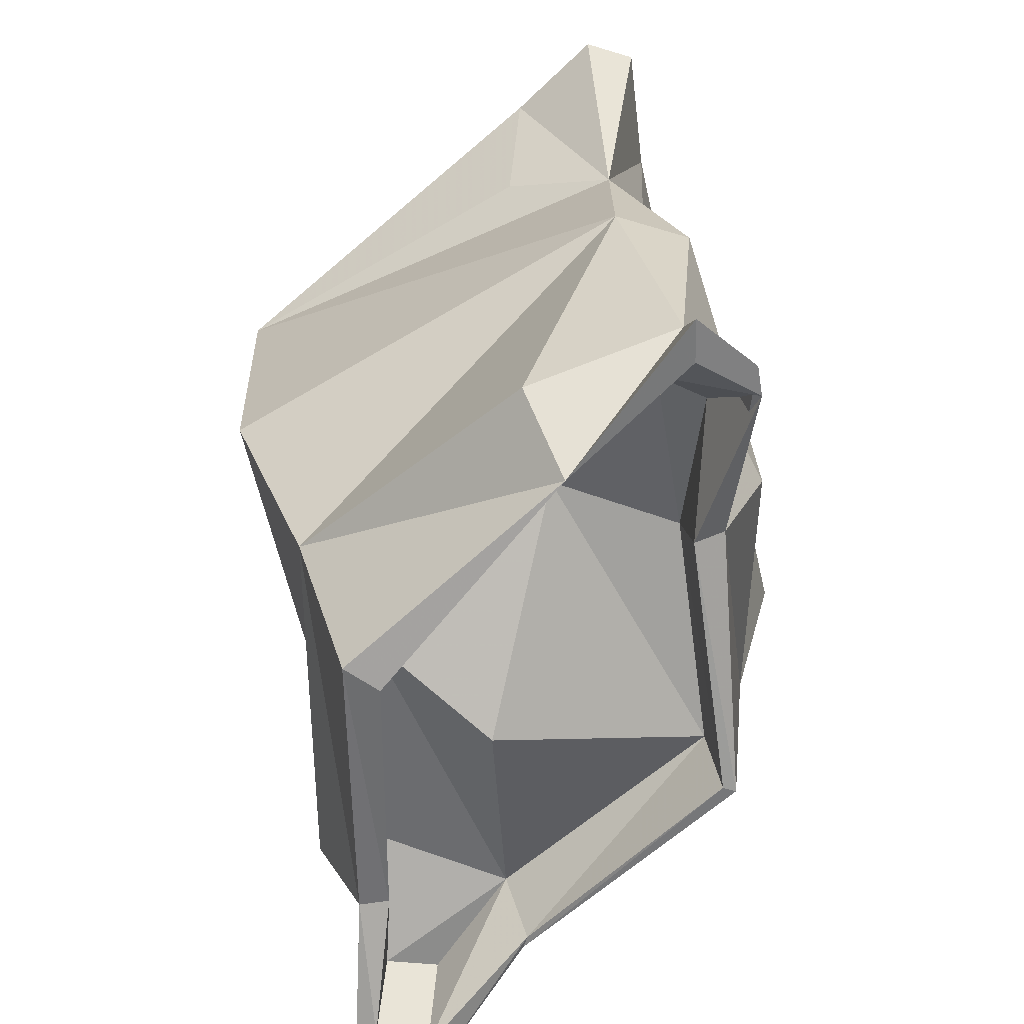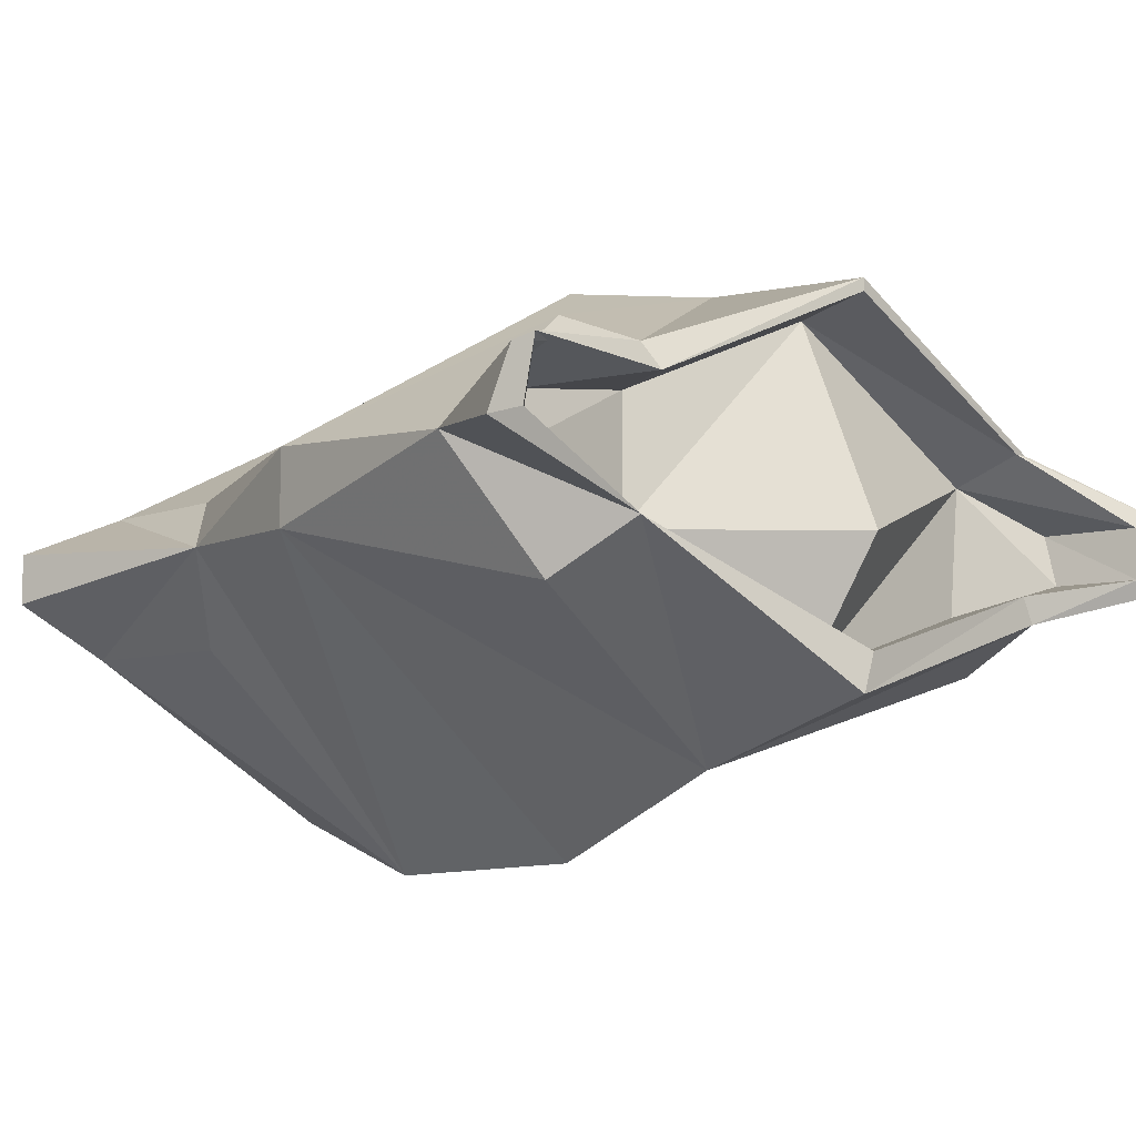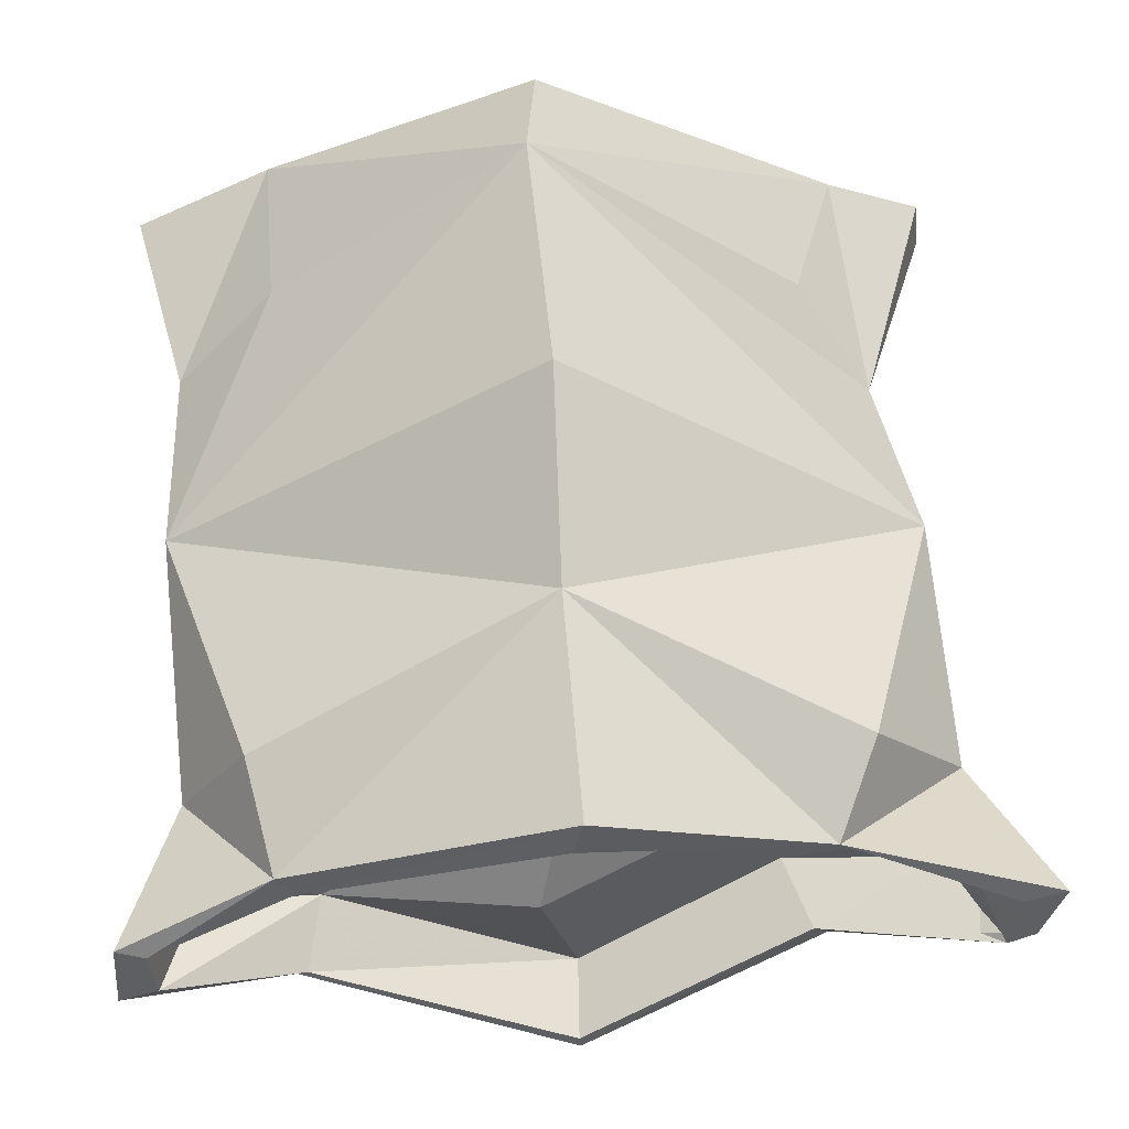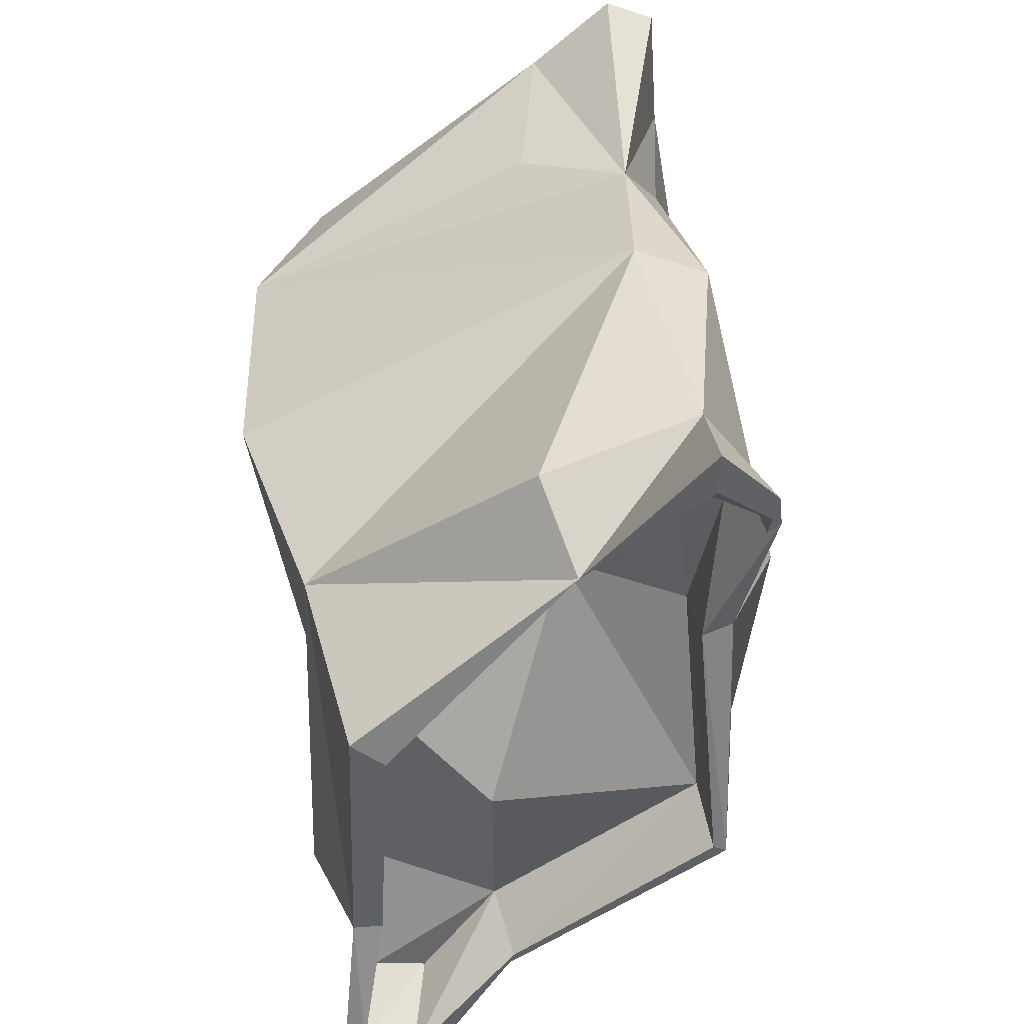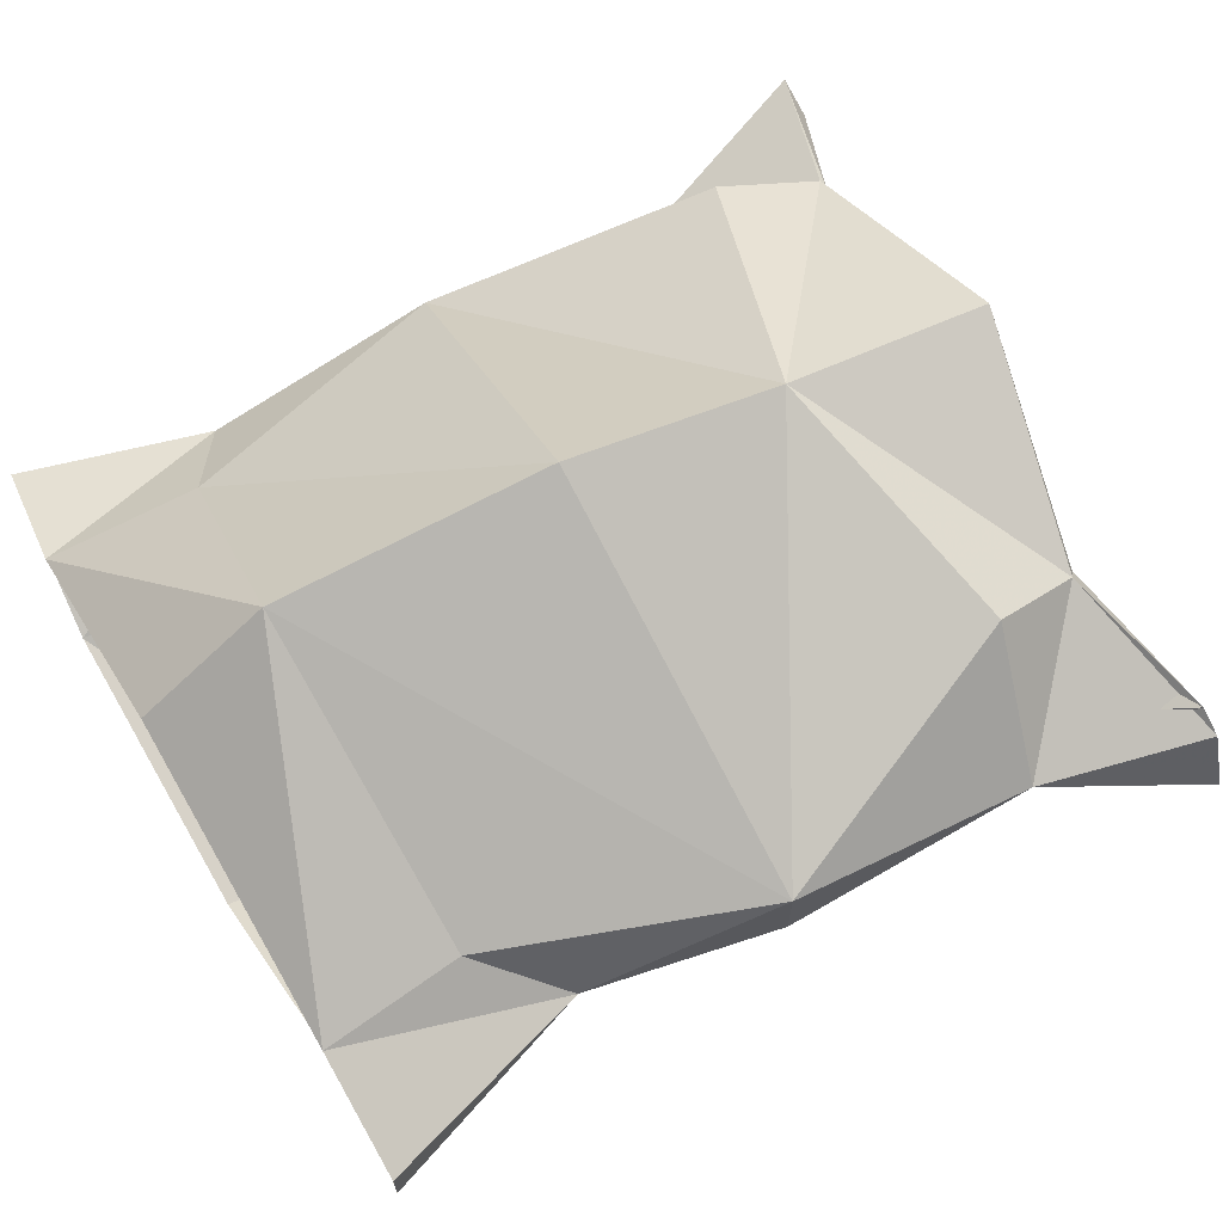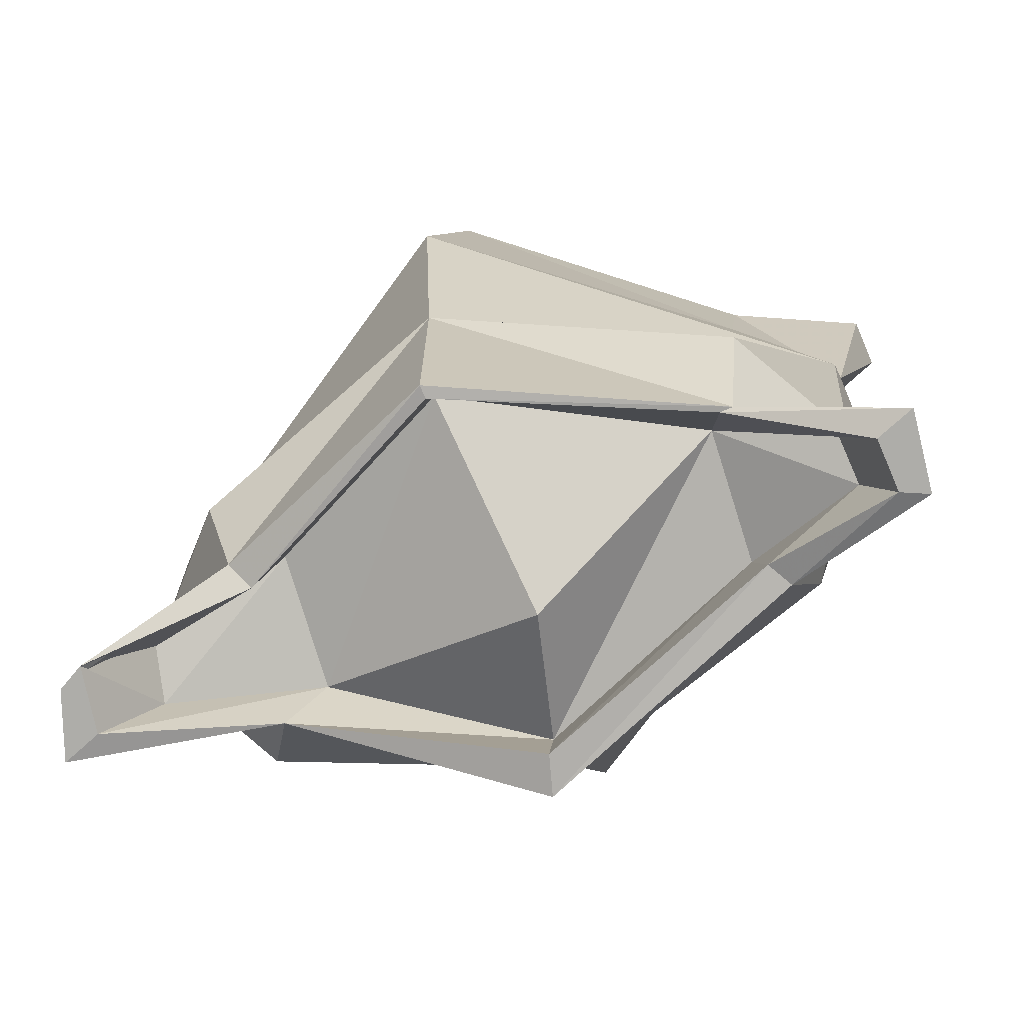
<metadata>
{"format":"obj","ext":"obj","renderer":"f3d","projection":"perspective","resolution":1024,"background":"white","views":[{"elev":-60.1,"azim":-107.4,"up":"+Y"},{"elev":-9.7,"azim":-42.2,"up":"+Z"},{"elev":-40.3,"azim":-174.4,"up":"+Y"},{"elev":-48.7,"azim":-110.3,"up":"+Y"},{"elev":67.3,"azim":-120.5,"up":"+Z"},{"elev":-77.1,"azim":23.3,"up":"+Y"}]}
</metadata>
<code>
v -0.2031 -0.4531 0.01562
v -0.1172 -0.4375 -0.01562
v -0.1094 -0.4297 0.0625
v -0.1953 -0.4453 0.04688
v -0.2266 -0.4922 0.0625
v -0.2344 -0.4922 0.02344
v -0.1406 -0.4766 -0.01562
v -0.007812 -0.4688 -0.08594
v 0.01562 -0.5 -0.007812
v 0.007812 -0.4531 0.1172
v 0.007812 -0.5 0.125
v -0.125 -0.4766 0.0625
v -0.1328 -0.4688 0.07812
v -0.2422 -0.4922 0.05469
v -0.2578 -0.4922 0.01562
v -0.2109 -0.3984 0.03125
v -0.1641 -0.4297 -0.04688
v -0.007812 -0.3906 -0.1328
v -0.01562 -0.5156 -0.1016
v -0.007812 -0.5156 -0.07812
v 0.1328 -0.4531 -0.03906
v 0.1406 -0.4531 0.03906
v 0.1484 -0.4922 0.05469
v 0.1562 -0.4922 0.05469
v 0.007812 -0.5 0.1328
v 0.01562 -0.375 0.1484
v -0.1406 -0.4141 0.1016
v 0.2031 -0.4766 -0.01562
v 0.2031 -0.4688 0.01562
v 0.2188 -0.5234 0.01562
v 0.2422 -0.5234 0.02344
v 0.2109 -0.4219 0
v 0.1719 -0.4297 0.07812
v 0.2188 -0.5234 -0.01562
v 0.1406 -0.5 -0.03125
v 0.1484 -0.5 -0.04688
v 0.2344 -0.5234 -0.02344
v 0.2109 -0.4219 -0.007812
v 0.2266 -0.2656 0.007812
v 0.02344 -0.2422 0.1797
v -0.2031 -0.25 0.04688
v -0.2031 -0.25 0
v -0.007812 -0.2734 -0.1797
v 0.2266 -0.2656 -0.04688
v 0.1641 -0.4375 -0.07031
v -0.1797 -0.1328 0.007812
v -0.1406 -0.08594 0.04688
v -0.1484 0 0.04688
v -0.2188 0 0.01562
v -0.2188 0 -0.01562
v -0.1641 -0.007812 -0.04688
v -0.1406 -0.09375 -0.04688
v 0.007812 -0.1016 -0.1797
v 0.1719 -0.1016 -0.07812
v 0.2344 -0.125 -0.03125
v 0.2656 -0.007812 -0.05469
v 0.2656 -0.007812 -0.02344
v 0.1875 0 0.01562
v 0.1797 -0.09375 0.02344
v 0.03906 -0.07812 0.1562
v 0.03906 0 0.1016
v 0.1797 0 -0.08594
v 0.007812 0 -0.1406
f 1 2 3
f 1 3 4
f 2 8 9
f 2 9 10
f 2 10 3
f 8 21 22
f 8 22 9
f 9 22 10
f 22 21 28
f 22 28 29
f 1 4 5
f 1 5 6
f 1 6 2
f 2 6 7
f 2 7 8
f 3 10 11
f 3 11 12
f 3 12 4
f 4 12 5
f 7 20 8
f 8 20 21
f 10 22 23
f 10 23 11
f 14 16 15
f 22 29 30
f 22 30 23
f 34 30 29
f 34 29 28
f 34 28 35
f 31 37 32
f 32 37 38
f 32 38 39
f 16 41 42
f 20 35 21
f 21 35 28
f 46 42 41
f 46 49 50
f 44 55 39
f 44 39 38
f 55 56 57
f 5 12 13
f 5 13 14
f 5 14 6
f 6 14 15
f 6 15 7
f 7 19 20
f 11 23 24
f 11 24 25
f 11 25 12
f 12 25 13
f 23 30 31
f 23 31 24
f 34 35 36
f 34 36 37
f 34 37 30
f 30 37 31
f 19 36 35
f 19 35 20
f 7 15 16
f 13 16 14
f 24 31 32
f 46 48 49
f 46 50 51
f 36 38 37
f 55 57 58
f 62 56 55
f 7 16 17
f 7 17 18
f 7 18 19
f 13 25 26
f 13 26 27
f 13 27 16
f 24 32 33
f 24 33 26
f 24 26 25
f 32 39 33
f 33 39 26
f 26 39 40
f 26 40 41
f 26 41 27
f 27 41 16
f 16 42 17
f 17 42 18
f 18 42 43
f 18 43 44
f 18 44 45
f 18 45 36
f 18 36 19
f 46 41 47
f 46 47 48
f 46 51 52
f 46 52 53
f 46 53 42
f 42 53 43
f 43 53 44
f 44 53 54
f 44 54 55
f 44 38 45
f 45 38 36
f 55 58 59
f 55 59 39
f 39 59 40
f 40 59 60
f 40 60 41
f 41 60 47
f 47 60 48
f 48 60 61
f 61 60 58
f 58 60 59
f 62 55 54
f 62 54 53
f 62 53 63
f 63 53 51
f 51 53 52

</code>
